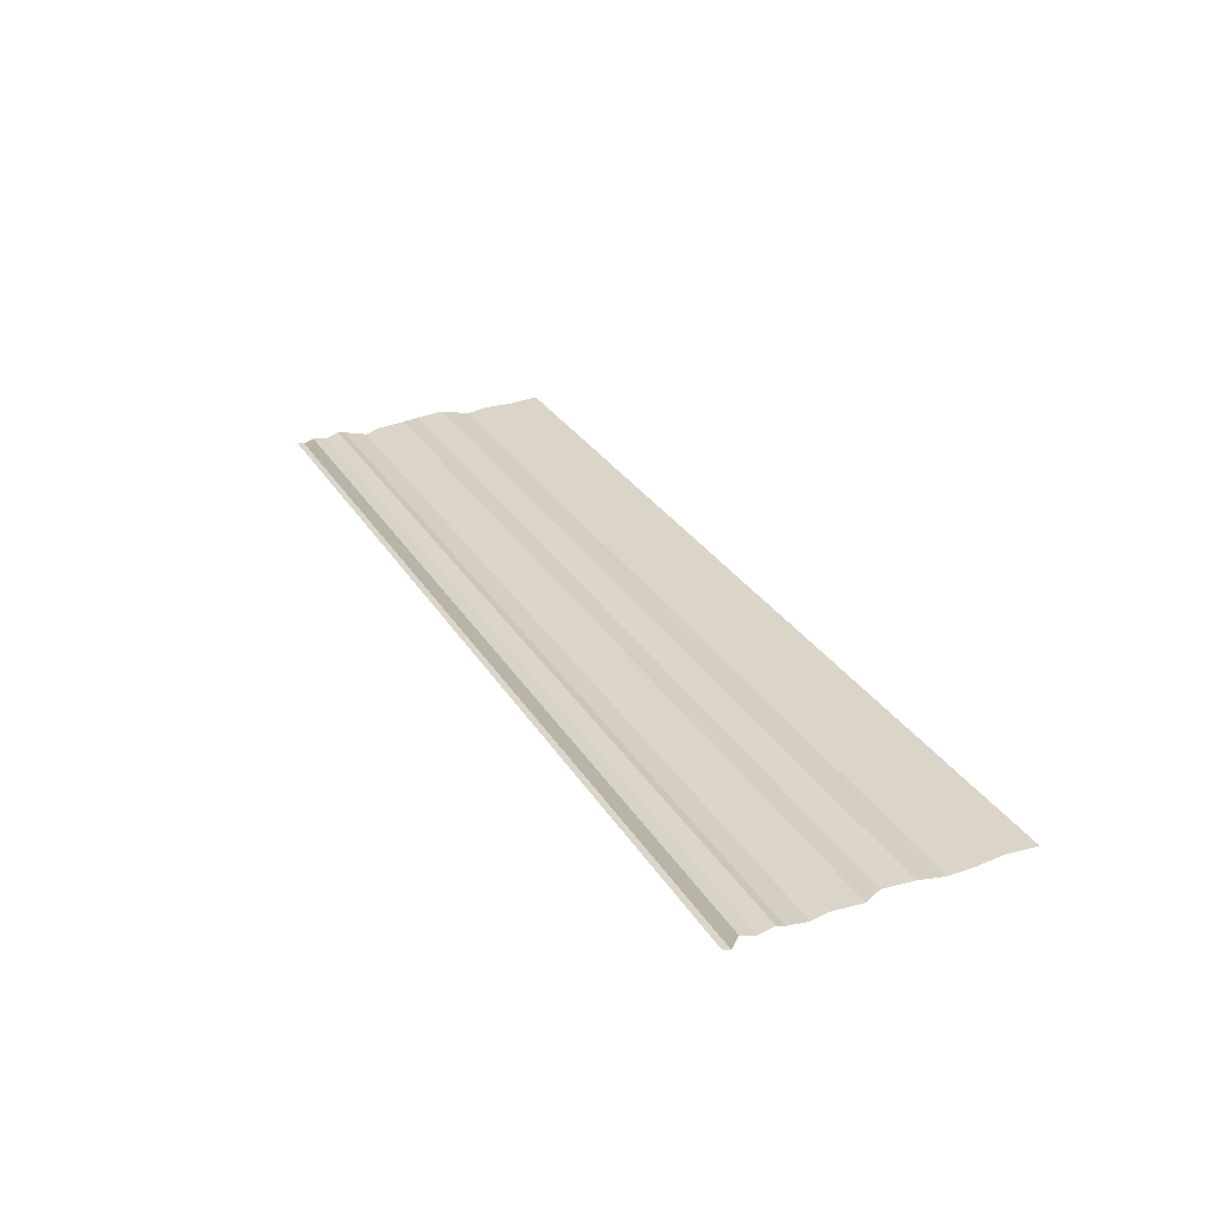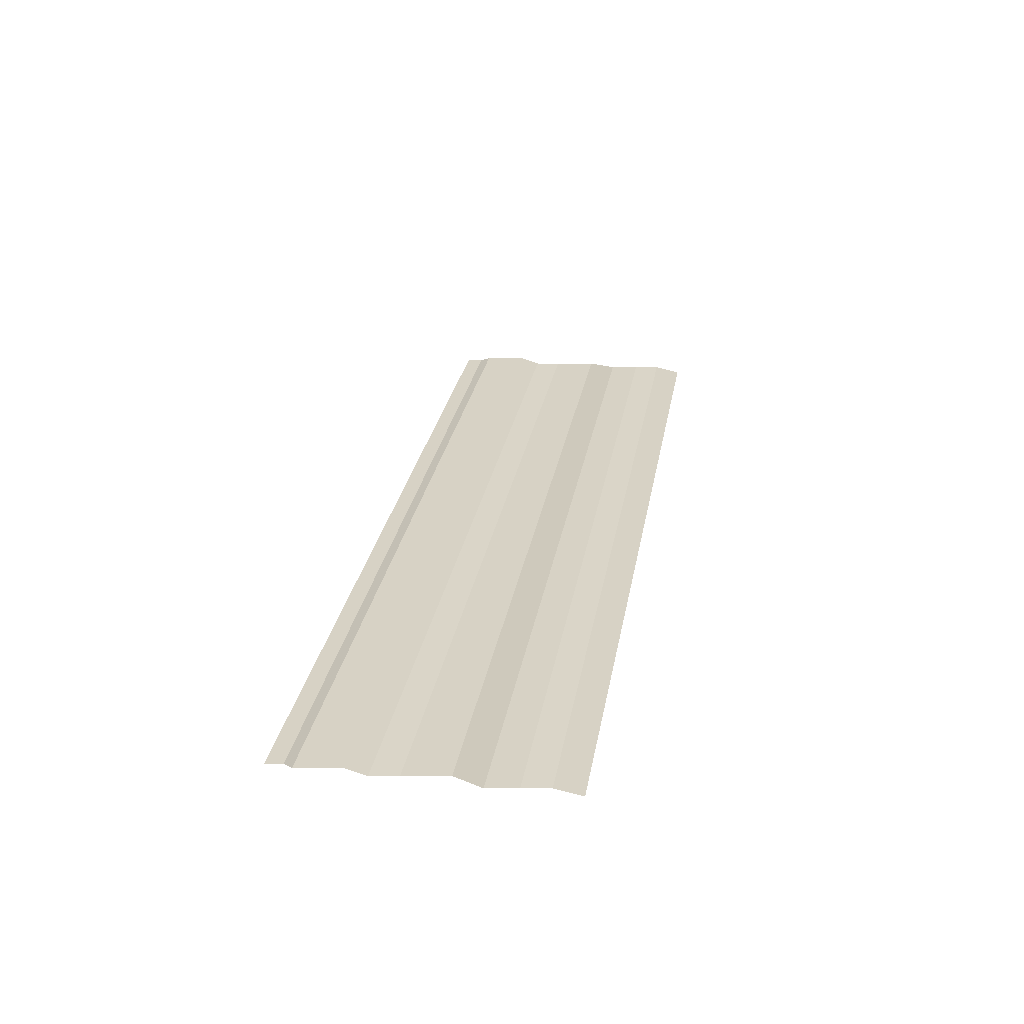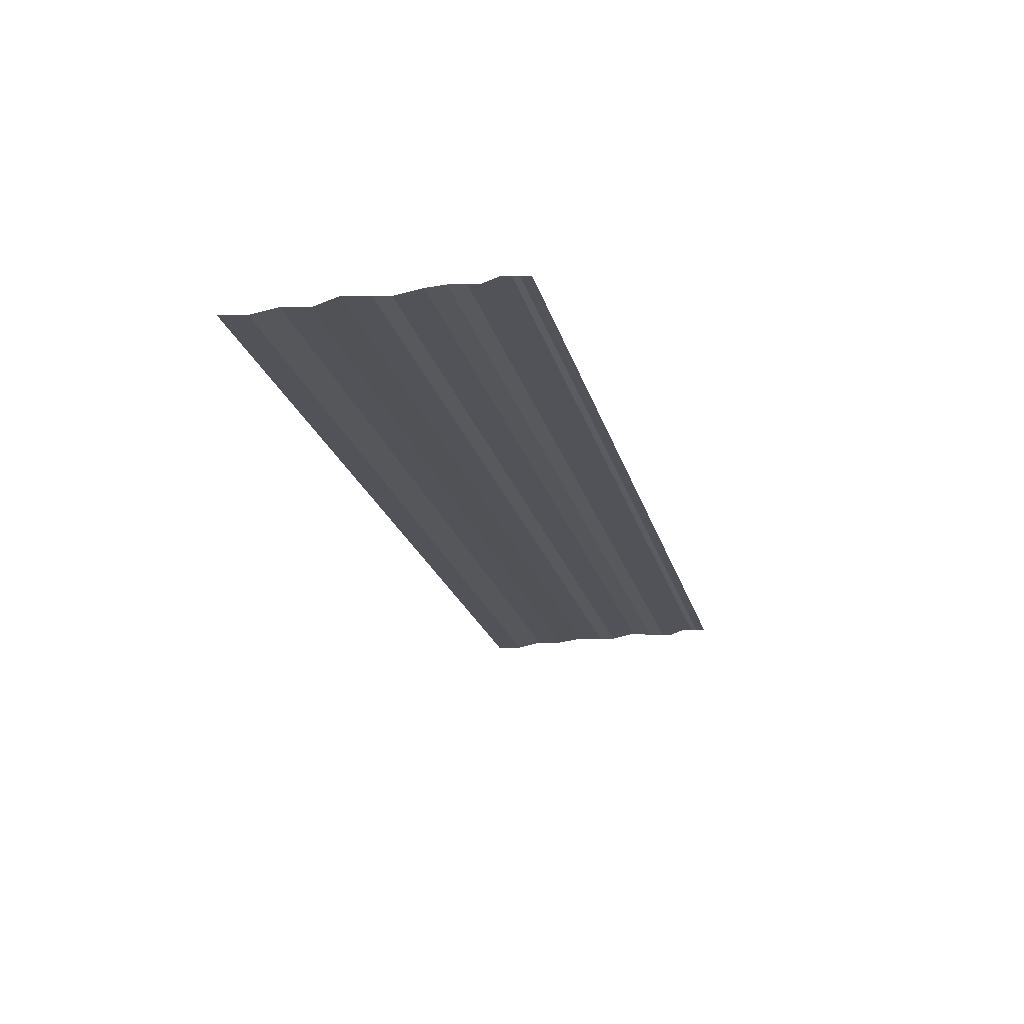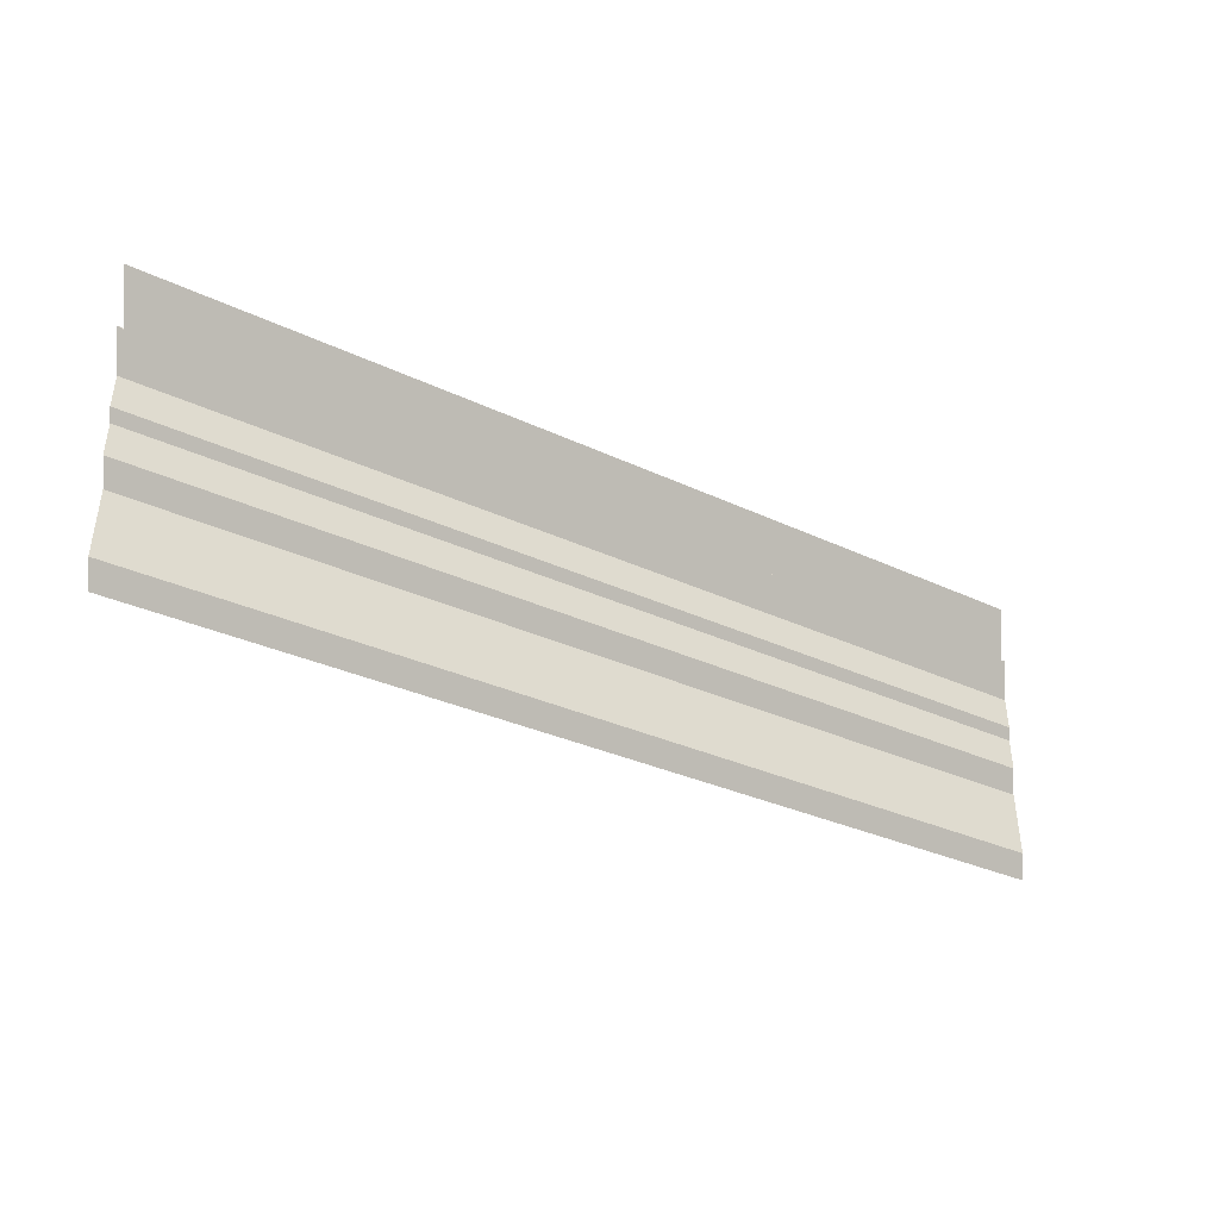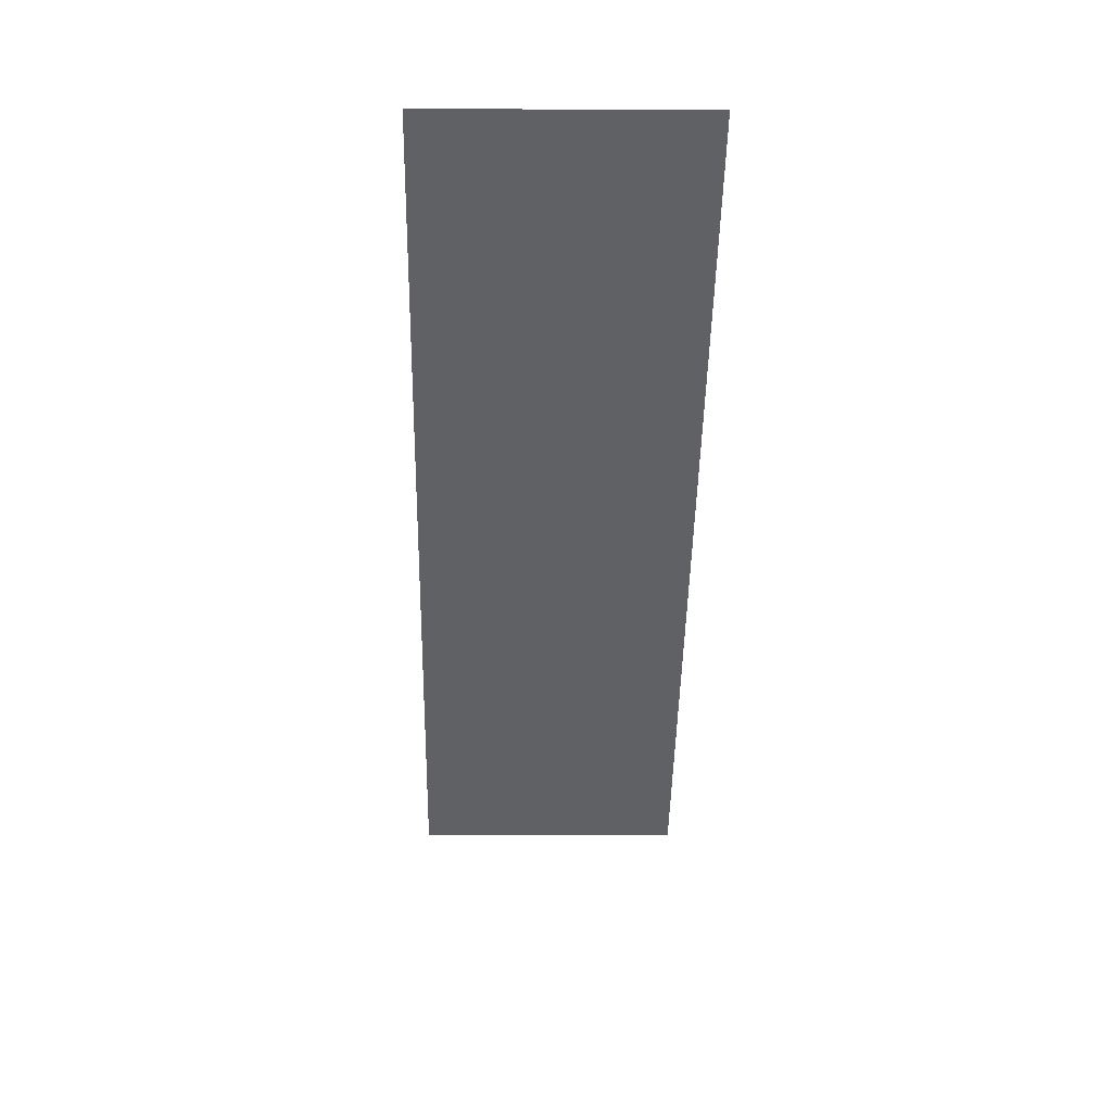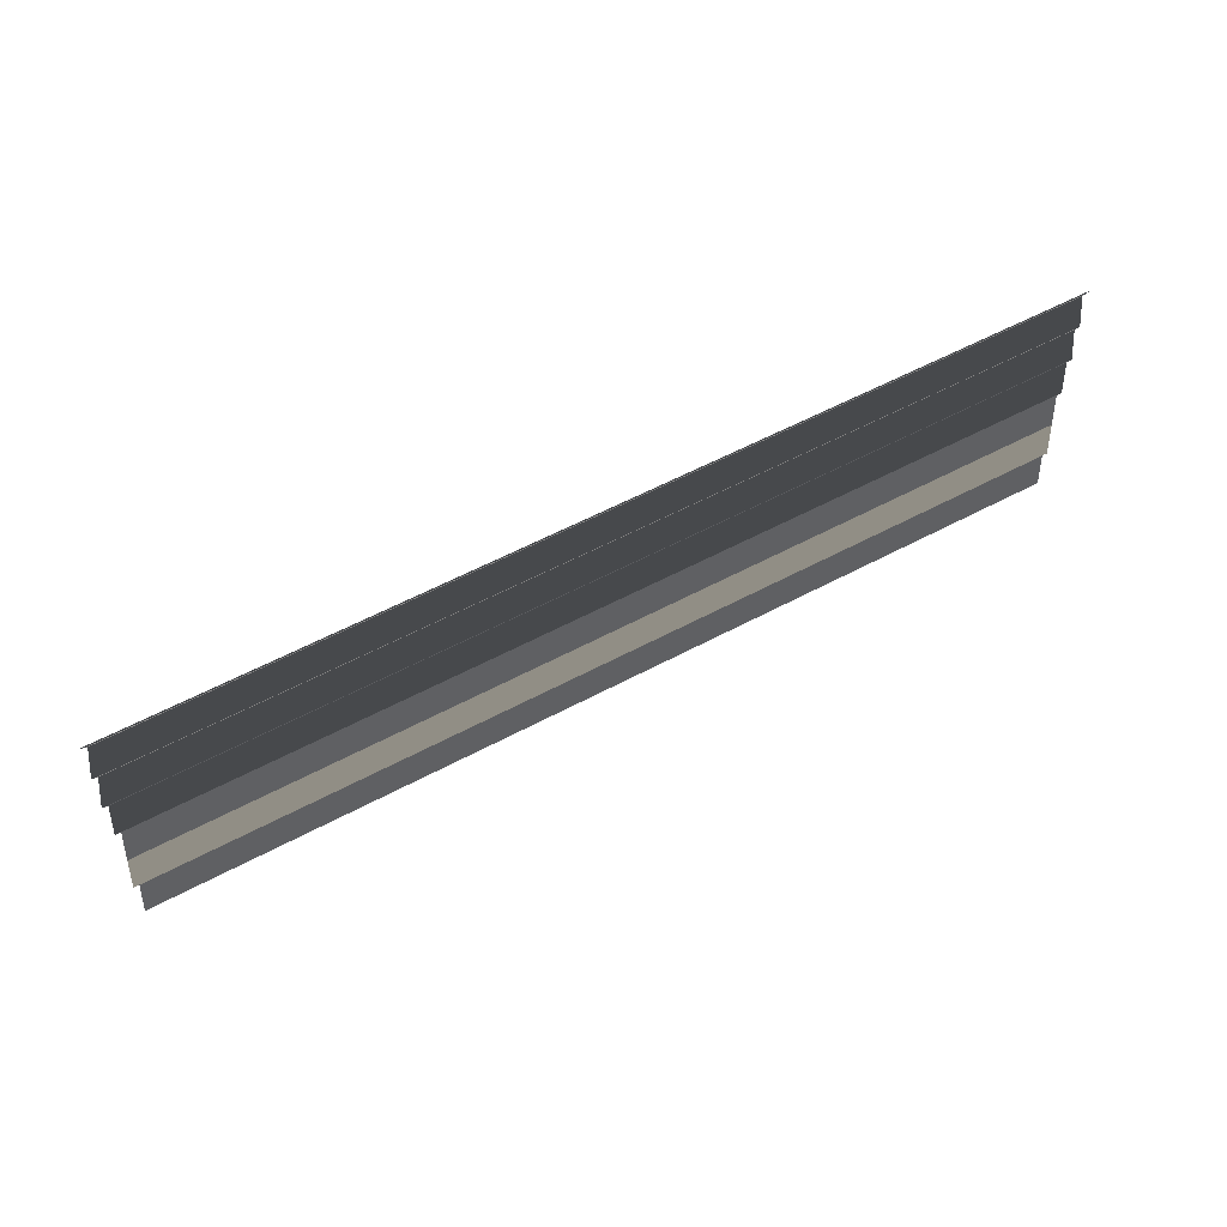
<metadata>
{"format":"obj","ext":"obj","renderer":"f3d","projection":"perspective","resolution":1024,"background":"white","views":[{"elev":30.2,"azim":63.6,"up":"+Y"},{"elev":27.1,"azim":99.6,"up":"+Y"},{"elev":-23.2,"azim":-75.3,"up":"+Y"},{"elev":-27.3,"azim":-36.5,"up":"+Z"},{"elev":-50.2,"azim":88.9,"up":"+Y"},{"elev":55.5,"azim":149.6,"up":"+Z"}]}
</metadata>
<code>
o 7756
v 2217 1889 14.67
v 2217 1889 14.67
v 2217 1889 14.67
v 2217 1889 14.67
v 2217 1889 14.67
v 2217 1889 14.67
v 2217 1889 14.67
v 2217 1889 14.67
v 2217 1889 14.67
v 2217 1889 14.67
v 2217 1889 14.67
v 2217 1889 14.67
v 2217 1889 14.67
v 2217 1889 14.67
v 2217 1889 14.67
v 2217 1889 14.67
v 2217 1889 14.67
v 2217 1889 14.67
v 2217 1889 14.67
v 2217 1889 14.67
v 2217 1889 14.67
v 2217 1889 14.67
v 2217 1889 14.67
v 2217 1889 14.67
v 2217 1889 14.67
v 2217 1889 14.67
v 2217 1889 14.67
v 2217 1889 14.67
v 2217 1889 14.67
v 2217 1889 14.67
v 2217 1889 14.67
v 2217 1889 14.67
v 2217 1889 14.67
v 2217 1889 14.67
v 2217 1889 14.67
v 2217 1889 14.67
v 2217 1889 14.67
v 2217 1889 14.67
v 2217 1889 14.67
v 2217 1889 14.67
v 2217 1889 14.67
v 2217 1889 14.67
v 2217 1889 14.67
v 2217 1889 14.67
v 2217 1889 14.67
v 2217 1889 14.67
v 2217 1889 14.67
v 2217 1889 14.67
v 2217 1889 14.67
v 2217 1889 14.67
v 2217 1889 14.67
v 2217 1889 14.67
v 2217 1889 14.67
v 2217 1889 14.67
v 2217 1889 14.67
v 2217 1889 14.67
v 2217 1889 14.67
v 2217 1889 14.67
v 2217 1889 14.67
v 2217 1889 14.67
v 2217 1889 14.67
v 2217 1889 14.67
v 2217 1889 14.67
v 2217 1889 14.67
v 2217 1889 14.67
v 2217 1889 14.67
v 2217 1889 14.67
v 2217 1889 14.67
v 2217 1889 14.67
v 2217 1889 14.67
v 2217 1889 14.67
v 2217 1889 14.67
v 2217 1889 14.67
v 2217 1889 14.67
v 2217 1889 14.67
v 2217 1889 14.67
v 2217 1889 14.67
v 2217 1889 14.67
v 2217 1889 14.67
v 2217 1889 14.67
v 2217 1889 14.67
v 2217 1889 14.67
v 2217 1889 14.67
v 2217 1889 14.67
v 2217 1889 14.67
v 2217 1889 14.67
v 2217 1889 14.67
v 2217 1889 14.67
v 2217 1889 14.67
v 2217 1889 14.67
v 2217 1889 14.67
v 2217 1889 14.67
v 2217 1889 14.67
v 2217 1889 14.67
v 2217 1889 14.67
v 2217 1889 14.67
v 2217 1889 14.67
v 2217 1889 14.67
v 2217 1889 14.67
v 2217 1889 14.67
v 2217 1889 14.67
v 2217 1889 14.67
v 2217 1889 14.67
v 2217 1889 14.67
v 2217 1889 14.67
v 2217 1889 14.67
v 2217 1889 14.67
v 2217 1889 14.67
v 2217 1889 14.67
v 2217 1889 14.67
v 2217 1889 14.67
v 2217 1889 14.67
v 2217 1889 14.67
v 2217 1889 14.67
v 2217 1889 14.67
v 2217 1889 14.67
v 2217 1889 14.67
v 2217 1889 14.67
v 2217 1889 14.67
v 2217 1889 14.67
v 2217 1889 14.67
v 2217 1889 14.67
v 2217 1889 14.67
v 2217 1889 14.67
v 2217 1889 14.67
v 2217 1889 14.67
v 2217 1889 14.67
v 2217 1889 14.67
v 2217 1889 14.67
v 2217 1889 14.67
v 2217 1889 14.67
v 2217 1889 14.67
v 2217 1889 14.67
v 2217 1889 14.67
v 2217 1889 14.67
v 2217 1889 14.67
v 2217 1889 14.67
v 2217 1889 14.67
v 2217 1889 14.67
v 2217 1889 14.67
f 1 2 3
f 3 4 5
f 6 7 8
f 8 9 10
f 11 12 13
f 13 14 15
f 16 17 18
f 18 19 20
f 21 22 23
f 23 24 25
f 26 27 28
f 28 29 30
f 31 32 33
f 33 34 35
f 36 37 38
f 38 39 40
f 41 42 43
f 43 44 45
f 46 47 48
f 48 49 50
f 51 52 53
f 53 54 55
f 56 57 58
f 58 59 60
f 61 62 63
f 63 64 65
f 66 67 68
f 68 69 70
f 71 72 73
f 73 74 75
f 76 77 78
f 78 79 80
f 81 82 83
f 83 84 85
f 86 87 88
f 88 89 90
f 91 92 93
f 93 94 95
f 96 97 98
f 98 99 100
f 101 102 103
f 103 104 105
f 106 107 108
f 108 109 110
f 111 112 113
f 113 114 115
f 116 117 118
f 118 119 120
f 121 122 123
f 123 124 125
f 126 127 128
f 128 129 130
f 131 132 133
f 133 134 135
f 136 137 138
f 138 139 140

</code>
